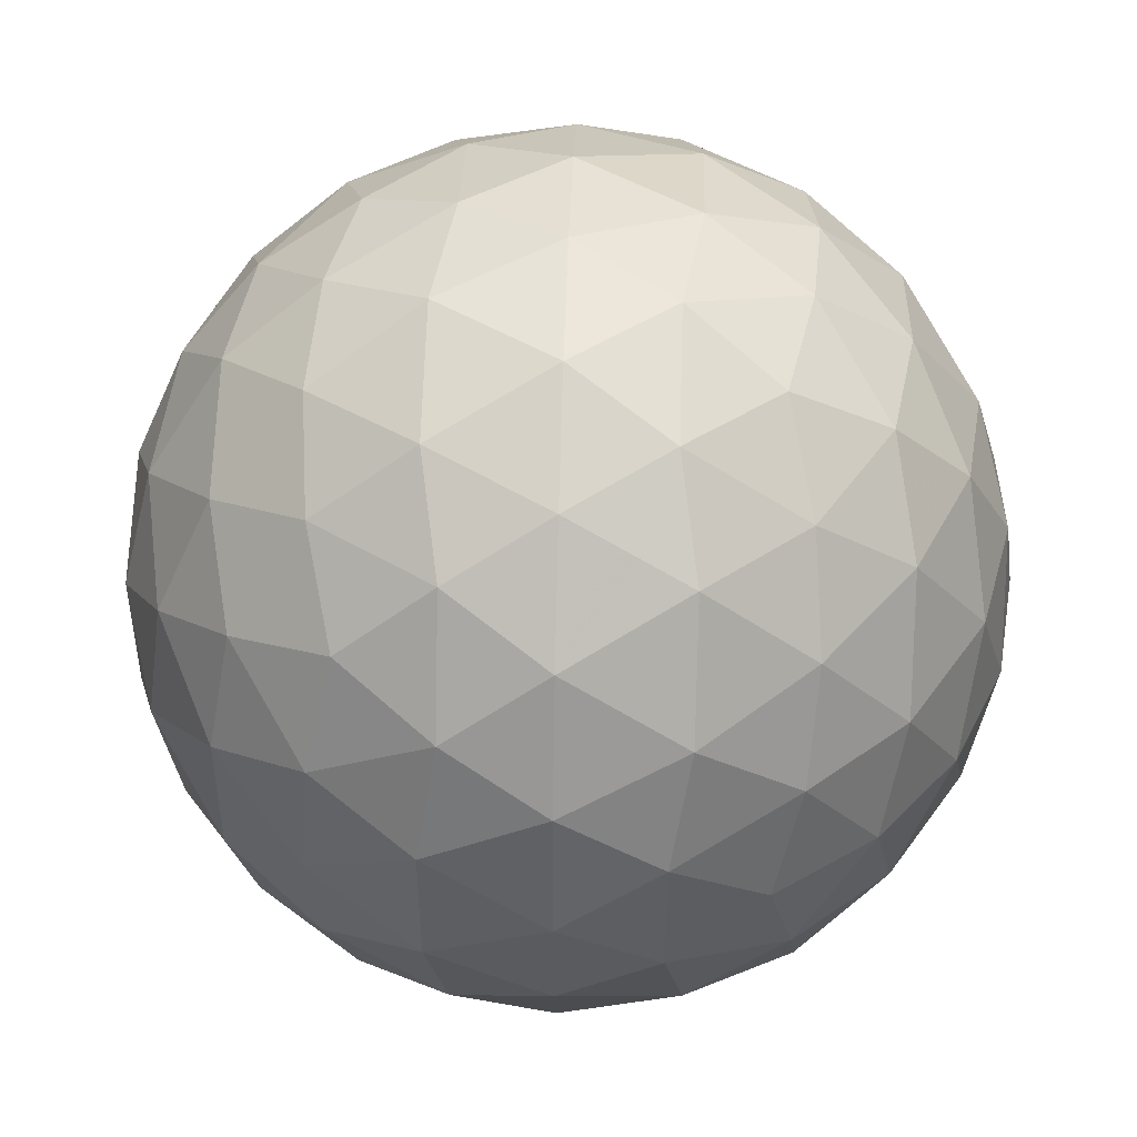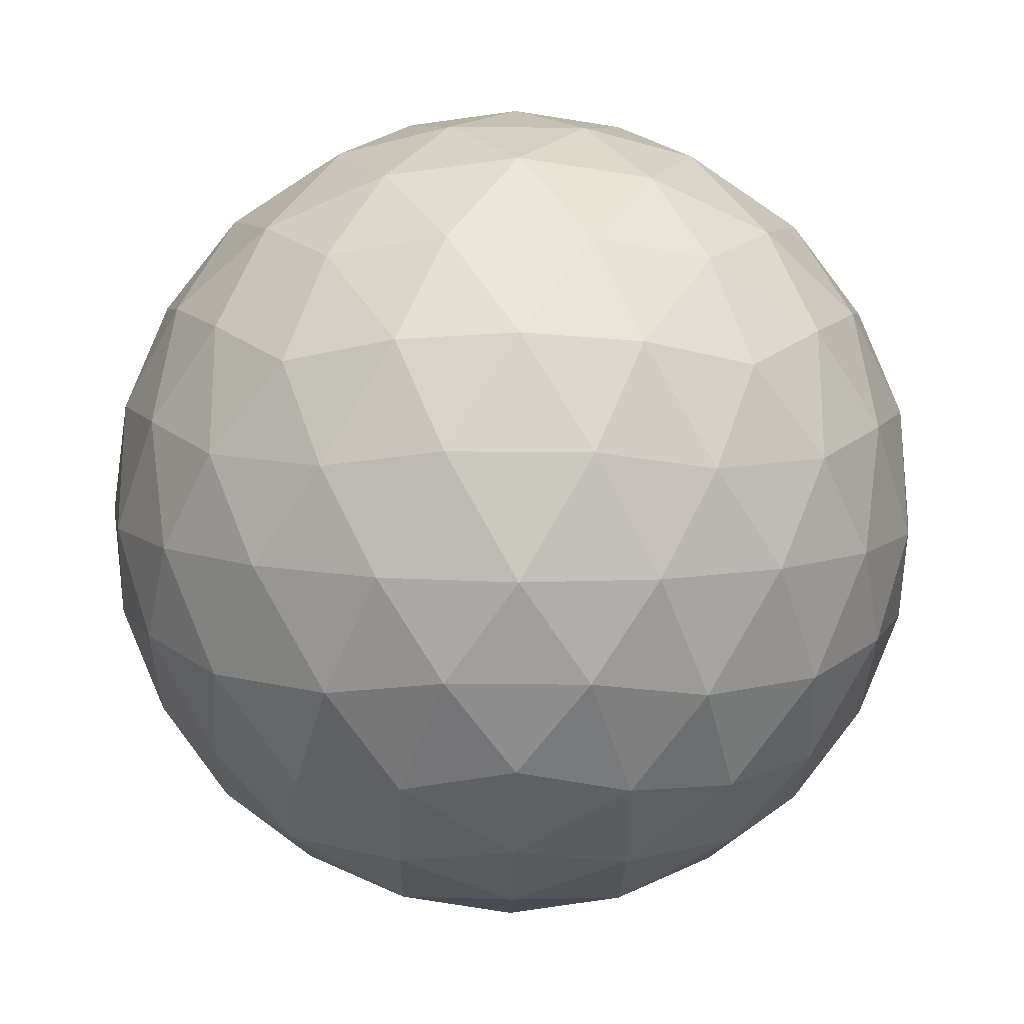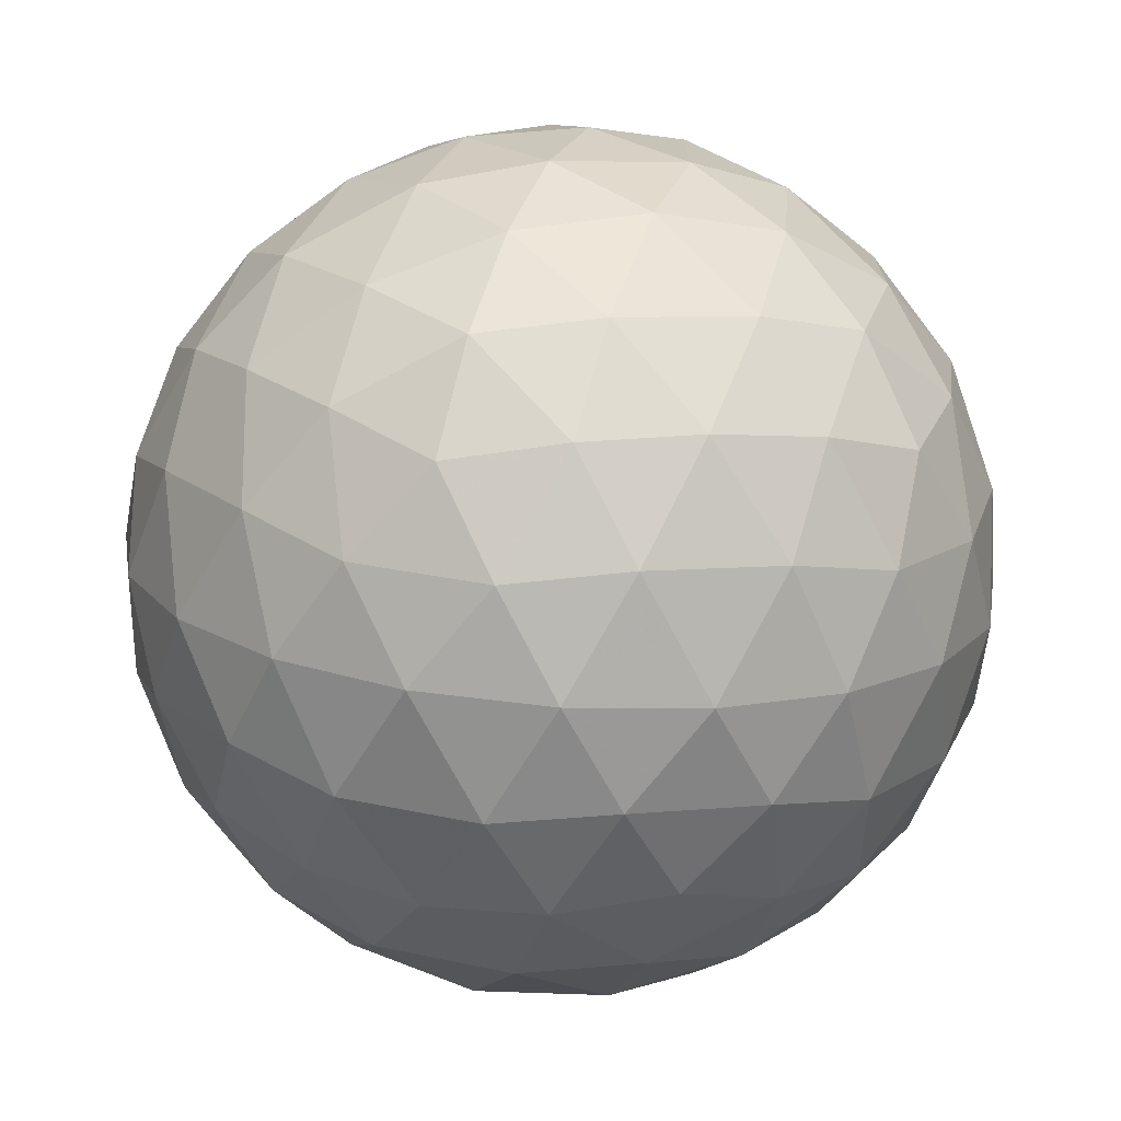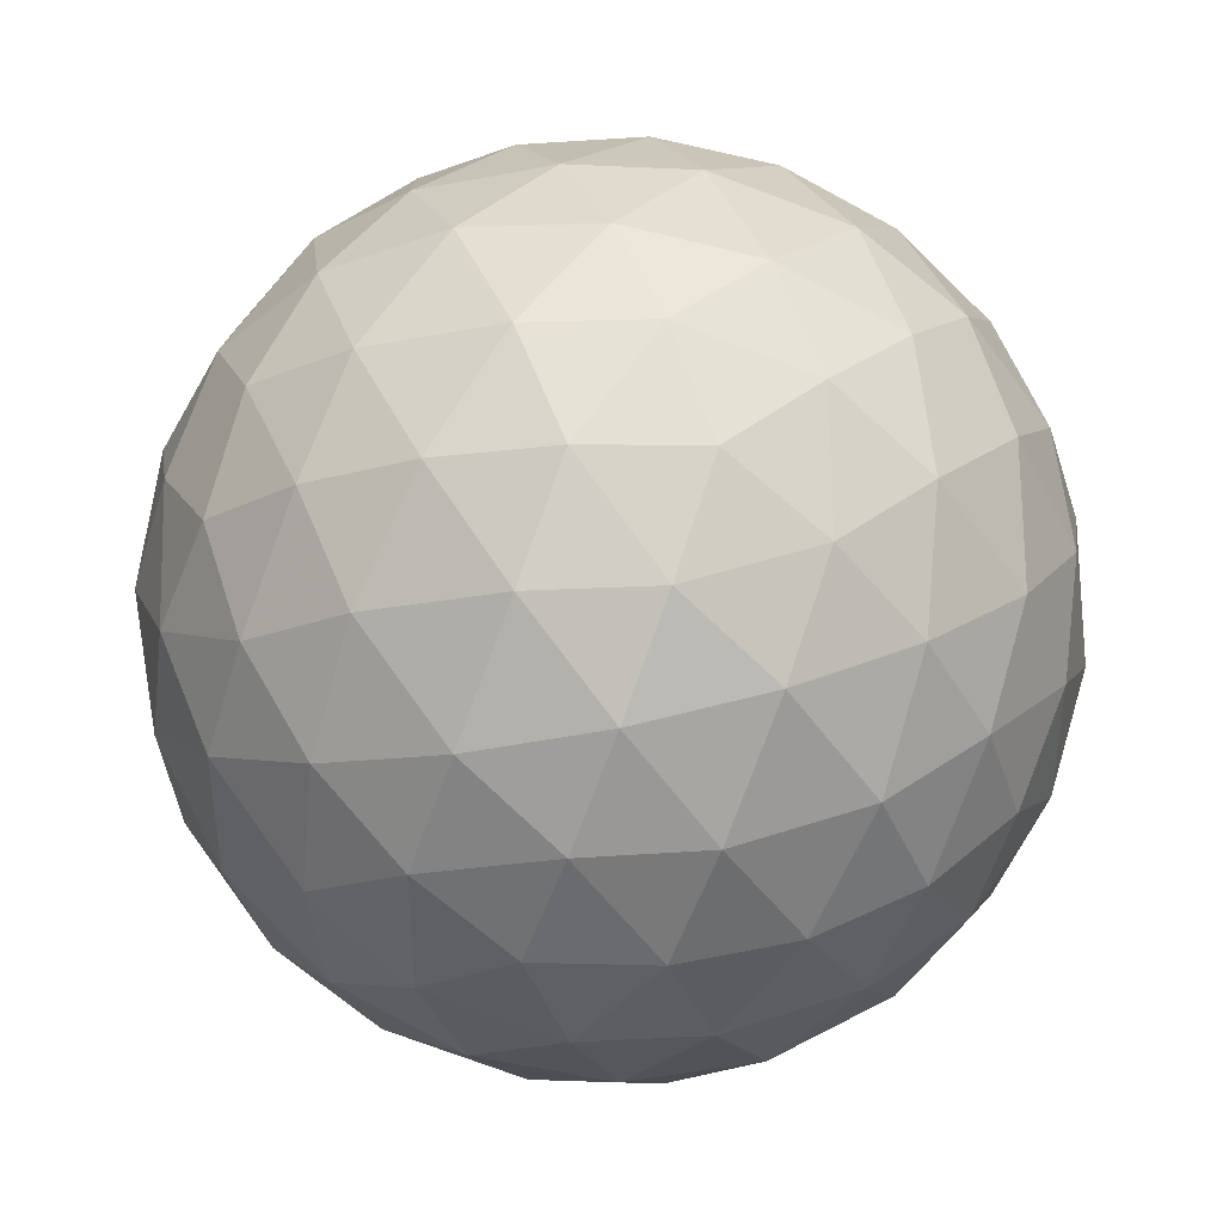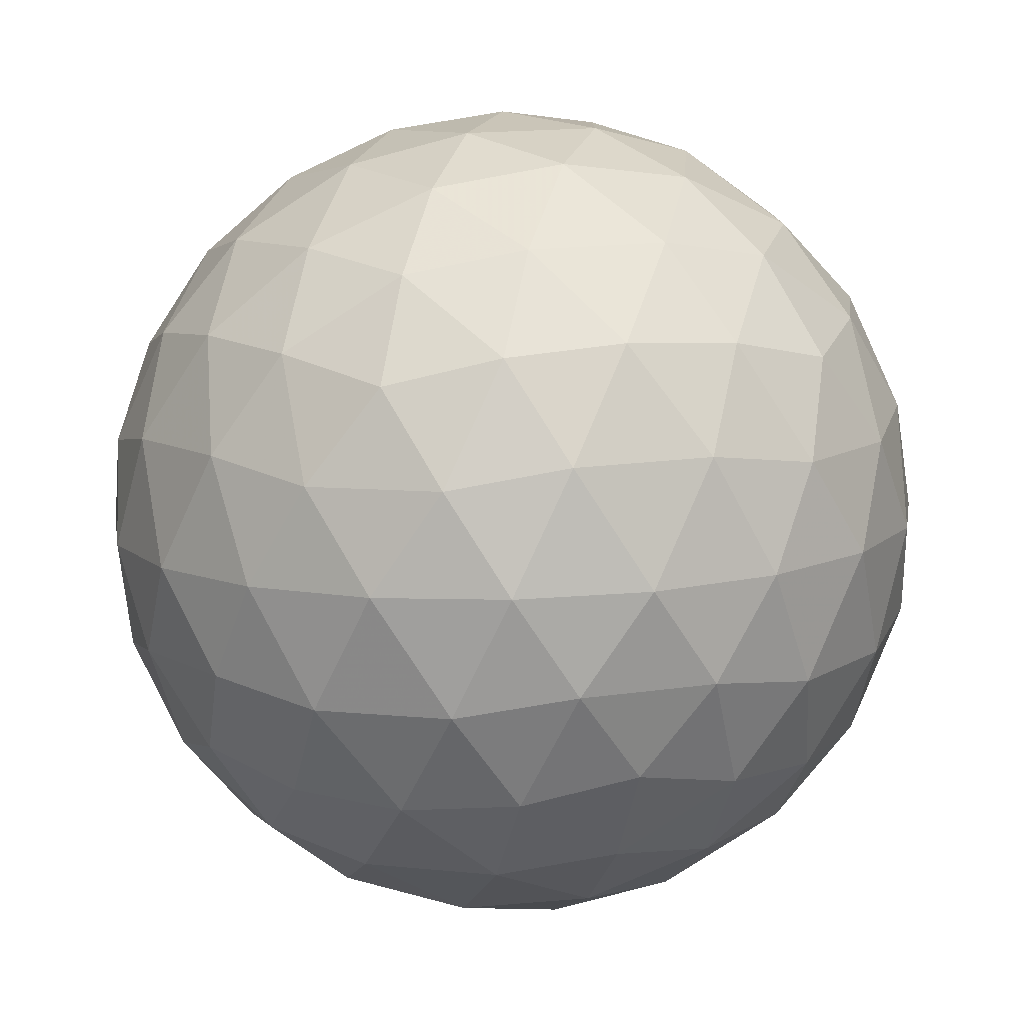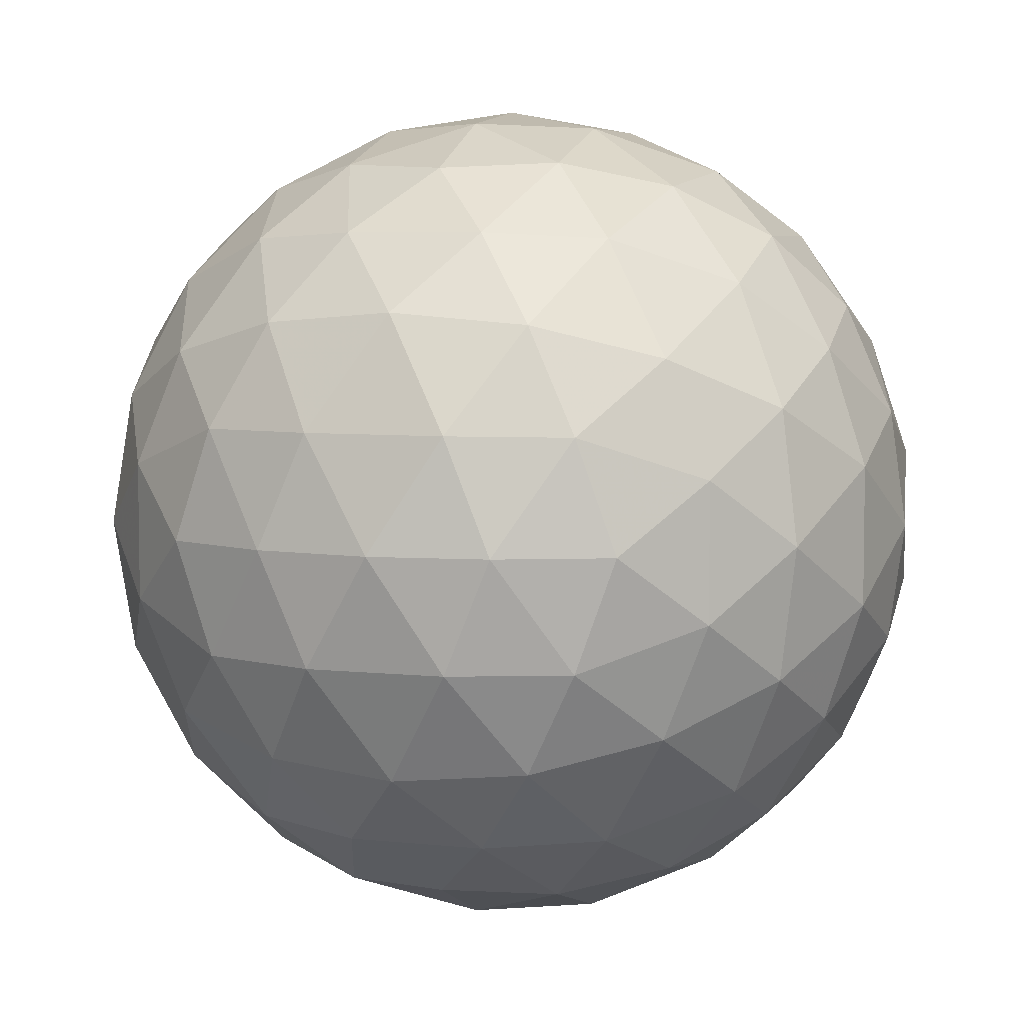
<metadata>
{"format":"obj","ext":"obj","renderer":"f3d","projection":"perspective","resolution":1024,"background":"white","views":[{"elev":48.0,"azim":-146.4,"up":"+Z"},{"elev":-23.0,"azim":89.0,"up":"+Z"},{"elev":-73.1,"azim":-61.9,"up":"+Z"},{"elev":42.2,"azim":158.1,"up":"+Y"},{"elev":-79.1,"azim":123.0,"up":"+Z"},{"elev":5.9,"azim":18.6,"up":"+Y"}]}
</metadata>
<code>
v 51.12 -37.69 -34.1
v 50.81 -38.58 -34.14
v 50.26 -37.69 -34.48
v 50.38 -39.41 -33.95
v 49.88 -38.59 -34.44
v 49.32 -37.69 -34.61
v 49.87 -40.1 -33.56
v 49.32 -39.49 -34.1
v 49.32 -40.61 -32.98
v 48.77 -40.1 -33.56
v 48.26 -39.41 -33.95
v 48.76 -38.59 -34.44
v 48.38 -37.69 -34.48
v 47.83 -38.58 -34.14
v 47.51 -37.69 -34.1
v 49.32 -34.77 -32.98
v 49.87 -35.28 -33.56
v 48.77 -35.28 -33.56
v 50.38 -35.97 -33.95
v 49.32 -35.88 -34.1
v 48.26 -35.97 -33.95
v 50.81 -36.8 -34.14
v 49.88 -36.79 -34.44
v 48.76 -36.79 -34.44
v 47.83 -36.8 -34.14
v 46.39 -35.88 -31.17
v 46.91 -35.31 -31.73
v 46.35 -36.2 -32.07
v 47.6 -34.91 -32.24
v 46.95 -35.67 -32.64
v 46.54 -36.63 -32.89
v 48.42 -34.73 -32.66
v 47.86 -35.32 -33.19
v 47.3 -36.23 -33.54
v 46.93 -37.14 -33.59
v 46.39 -39.49 -31.17
v 46.01 -38.63 -31.17
v 46.35 -39.18 -32.07
v 45.88 -37.69 -31.17
v 46.05 -38.25 -32.08
v 46.54 -38.75 -32.89
v 46.01 -36.75 -31.17
v 46.05 -37.13 -32.08
v 46.39 -37.69 -32.98
v 46.93 -38.24 -33.59
v 48.42 -40.65 -32.66
v 47.6 -40.47 -32.24
v 47.86 -40.05 -33.19
v 46.91 -40.07 -31.73
v 46.95 -39.71 -32.64
v 47.3 -39.15 -33.54
v 49.32 -40.61 -29.37
v 49.87 -40.1 -28.79
v 48.77 -40.1 -28.79
v 50.38 -39.41 -28.39
v 49.32 -39.49 -28.25
v 48.26 -39.41 -28.39
v 50.81 -38.58 -28.21
v 49.88 -38.59 -27.91
v 51.12 -37.69 -28.25
v 50.26 -37.69 -27.87
v 49.32 -37.69 -27.74
v 48.76 -38.59 -27.91
v 47.83 -38.58 -28.21
v 48.38 -37.69 -27.87
v 47.51 -37.69 -28.25
v 46.91 -40.07 -30.62
v 46.35 -39.18 -30.28
v 47.6 -40.47 -30.11
v 46.95 -39.71 -29.71
v 46.54 -38.75 -29.46
v 48.42 -40.65 -29.68
v 47.86 -40.05 -29.15
v 47.3 -39.15 -28.81
v 46.93 -38.24 -28.76
v 46.35 -36.2 -30.28
v 46.05 -37.13 -30.27
v 46.54 -36.63 -29.46
v 46.05 -38.25 -30.27
v 46.39 -37.69 -29.37
v 46.93 -37.14 -28.76
v 49.32 -34.77 -29.37
v 48.42 -34.73 -29.68
v 48.77 -35.28 -28.79
v 47.6 -34.91 -30.11
v 47.86 -35.32 -29.15
v 48.26 -35.97 -28.39
v 46.91 -35.31 -30.62
v 46.95 -35.67 -29.71
v 47.3 -36.23 -28.81
v 47.83 -36.8 -28.21
v 50.81 -36.8 -28.21
v 50.38 -35.97 -28.39
v 49.88 -36.79 -27.91
v 49.87 -35.28 -28.79
v 49.32 -35.88 -28.25
v 48.76 -36.79 -27.91
v 50.21 -34.73 -29.68
v 50.78 -35.32 -29.15
v 51.03 -34.91 -30.11
v 51.34 -36.23 -28.81
v 51.7 -37.14 -28.76
v 52.1 -36.63 -29.46
v 51.68 -35.67 -29.71
v 51.73 -35.31 -30.62
v 52.28 -36.2 -30.28
v 52.24 -35.88 -31.17
v 49.32 -34.38 -32.11
v 50.21 -34.73 -32.66
v 49.32 -34.25 -31.17
v 50.22 -34.42 -31.73
v 51.03 -34.91 -32.24
v 49.32 -34.38 -30.24
v 50.22 -34.42 -30.62
v 51.12 -34.77 -31.17
v 51.73 -35.31 -31.73
v 51.7 -37.14 -33.59
v 51.34 -36.23 -33.54
v 52.1 -36.63 -32.89
v 50.78 -35.32 -33.19
v 51.68 -35.67 -32.64
v 52.28 -36.2 -32.07
v 52.24 -39.49 -31.17
v 52.28 -39.18 -32.07
v 52.62 -38.63 -31.17
v 52.1 -38.75 -32.89
v 52.58 -38.25 -32.08
v 52.75 -37.69 -31.17
v 51.7 -38.24 -33.59
v 52.24 -37.69 -32.98
v 52.58 -37.13 -32.08
v 52.62 -36.75 -31.17
v 51.7 -38.24 -28.76
v 52.1 -38.75 -29.46
v 52.24 -37.69 -29.37
v 52.28 -39.18 -30.28
v 52.58 -38.25 -30.27
v 52.58 -37.13 -30.27
v 48.41 -34.42 -30.62
v 48.41 -34.42 -31.73
v 47.51 -34.77 -31.17
v 49.32 -40.99 -32.11
v 49.32 -41.12 -31.17
v 48.41 -40.96 -31.73
v 49.32 -40.99 -30.24
v 48.41 -40.96 -30.62
v 47.51 -40.61 -31.17
v 51.73 -40.07 -30.62
v 51.68 -39.71 -29.71
v 51.03 -40.47 -30.11
v 51.34 -39.15 -28.81
v 50.78 -40.05 -29.15
v 50.21 -40.65 -29.68
v 50.21 -40.65 -32.66
v 51.03 -40.47 -32.24
v 50.22 -40.96 -31.73
v 51.73 -40.07 -31.73
v 51.12 -40.61 -31.17
v 50.22 -40.96 -30.62
v 51.34 -39.15 -33.54
v 51.68 -39.71 -32.64
v 50.78 -40.05 -33.19
f 1 2 3
f 2 4 5
f 2 5 3
f 3 5 6
f 4 7 8
f 7 9 10
f 7 10 8
f 8 10 11
f 4 8 5
f 8 11 12
f 8 12 5
f 5 12 6
f 6 12 13
f 12 11 14
f 12 14 13
f 13 14 15
f 16 17 18
f 17 19 20
f 17 20 18
f 18 20 21
f 19 22 23
f 22 1 3
f 22 3 23
f 23 3 6
f 19 23 20
f 23 6 24
f 23 24 20
f 20 24 21
f 21 24 25
f 24 6 13
f 24 13 25
f 25 13 15
f 26 27 28
f 27 29 30
f 27 30 28
f 28 30 31
f 29 32 33
f 32 16 18
f 32 18 33
f 33 18 21
f 29 33 30
f 33 21 34
f 33 34 30
f 30 34 31
f 31 34 35
f 34 21 25
f 34 25 35
f 35 25 15
f 36 37 38
f 37 39 40
f 37 40 38
f 38 40 41
f 39 42 43
f 42 26 28
f 42 28 43
f 43 28 31
f 39 43 40
f 43 31 44
f 43 44 40
f 40 44 41
f 41 44 45
f 44 31 35
f 44 35 45
f 45 35 15
f 9 46 10
f 46 47 48
f 46 48 10
f 10 48 11
f 47 49 50
f 49 36 38
f 49 38 50
f 50 38 41
f 47 50 48
f 50 41 51
f 50 51 48
f 48 51 11
f 11 51 14
f 51 41 45
f 51 45 14
f 14 45 15
f 52 53 54
f 53 55 56
f 53 56 54
f 54 56 57
f 55 58 59
f 58 60 61
f 58 61 59
f 59 61 62
f 55 59 56
f 59 62 63
f 59 63 56
f 56 63 57
f 57 63 64
f 63 62 65
f 63 65 64
f 64 65 66
f 36 67 68
f 67 69 70
f 67 70 68
f 68 70 71
f 69 72 73
f 72 52 54
f 72 54 73
f 73 54 57
f 69 73 70
f 73 57 74
f 73 74 70
f 70 74 71
f 71 74 75
f 74 57 64
f 74 64 75
f 75 64 66
f 26 42 76
f 42 39 77
f 42 77 76
f 76 77 78
f 39 37 79
f 37 36 68
f 37 68 79
f 79 68 71
f 39 79 77
f 79 71 80
f 79 80 77
f 77 80 78
f 78 80 81
f 80 71 75
f 80 75 81
f 81 75 66
f 82 83 84
f 83 85 86
f 83 86 84
f 84 86 87
f 85 88 89
f 88 26 76
f 88 76 89
f 89 76 78
f 85 89 86
f 89 78 90
f 89 90 86
f 86 90 87
f 87 90 91
f 90 78 81
f 90 81 91
f 91 81 66
f 60 92 61
f 92 93 94
f 92 94 61
f 61 94 62
f 93 95 96
f 95 82 84
f 95 84 96
f 96 84 87
f 93 96 94
f 96 87 97
f 96 97 94
f 94 97 62
f 62 97 65
f 97 87 91
f 97 91 65
f 65 91 66
f 82 95 98
f 95 93 99
f 95 99 98
f 98 99 100
f 93 92 101
f 92 60 102
f 92 102 101
f 101 102 103
f 93 101 99
f 101 103 104
f 101 104 99
f 99 104 100
f 100 104 105
f 104 103 106
f 104 106 105
f 105 106 107
f 16 108 109
f 108 110 111
f 108 111 109
f 109 111 112
f 110 113 114
f 113 82 98
f 113 98 114
f 114 98 100
f 110 114 111
f 114 100 115
f 114 115 111
f 111 115 112
f 112 115 116
f 115 100 105
f 115 105 116
f 116 105 107
f 1 22 117
f 22 19 118
f 22 118 117
f 117 118 119
f 19 17 120
f 17 16 109
f 17 109 120
f 120 109 112
f 19 120 118
f 120 112 121
f 120 121 118
f 118 121 119
f 119 121 122
f 121 112 116
f 121 116 122
f 122 116 107
f 123 124 125
f 124 126 127
f 124 127 125
f 125 127 128
f 126 129 130
f 129 1 117
f 129 117 130
f 130 117 119
f 126 130 127
f 130 119 131
f 130 131 127
f 127 131 128
f 128 131 132
f 131 119 122
f 131 122 132
f 132 122 107
f 60 133 102
f 133 134 135
f 133 135 102
f 102 135 103
f 134 136 137
f 136 123 125
f 136 125 137
f 137 125 128
f 134 137 135
f 137 128 138
f 137 138 135
f 135 138 103
f 103 138 106
f 138 128 132
f 138 132 106
f 106 132 107
f 82 113 83
f 113 110 139
f 113 139 83
f 83 139 85
f 110 108 140
f 108 16 32
f 108 32 140
f 140 32 29
f 110 140 139
f 140 29 141
f 140 141 139
f 139 141 85
f 85 141 88
f 141 29 27
f 141 27 88
f 88 27 26
f 9 142 46
f 142 143 144
f 142 144 46
f 46 144 47
f 143 145 146
f 145 52 72
f 145 72 146
f 146 72 69
f 143 146 144
f 146 69 147
f 146 147 144
f 144 147 47
f 47 147 49
f 147 69 67
f 147 67 49
f 49 67 36
f 123 136 148
f 136 134 149
f 136 149 148
f 148 149 150
f 134 133 151
f 133 60 58
f 133 58 151
f 151 58 55
f 134 151 149
f 151 55 152
f 151 152 149
f 149 152 150
f 150 152 153
f 152 55 53
f 152 53 153
f 153 53 52
f 9 154 142
f 154 155 156
f 154 156 142
f 142 156 143
f 155 157 158
f 157 123 148
f 157 148 158
f 158 148 150
f 155 158 156
f 158 150 159
f 158 159 156
f 156 159 143
f 143 159 145
f 159 150 153
f 159 153 145
f 145 153 52
f 1 129 2
f 129 126 160
f 129 160 2
f 2 160 4
f 126 124 161
f 124 123 157
f 124 157 161
f 161 157 155
f 126 161 160
f 161 155 162
f 161 162 160
f 160 162 4
f 4 162 7
f 162 155 154
f 162 154 7
f 7 154 9

</code>
